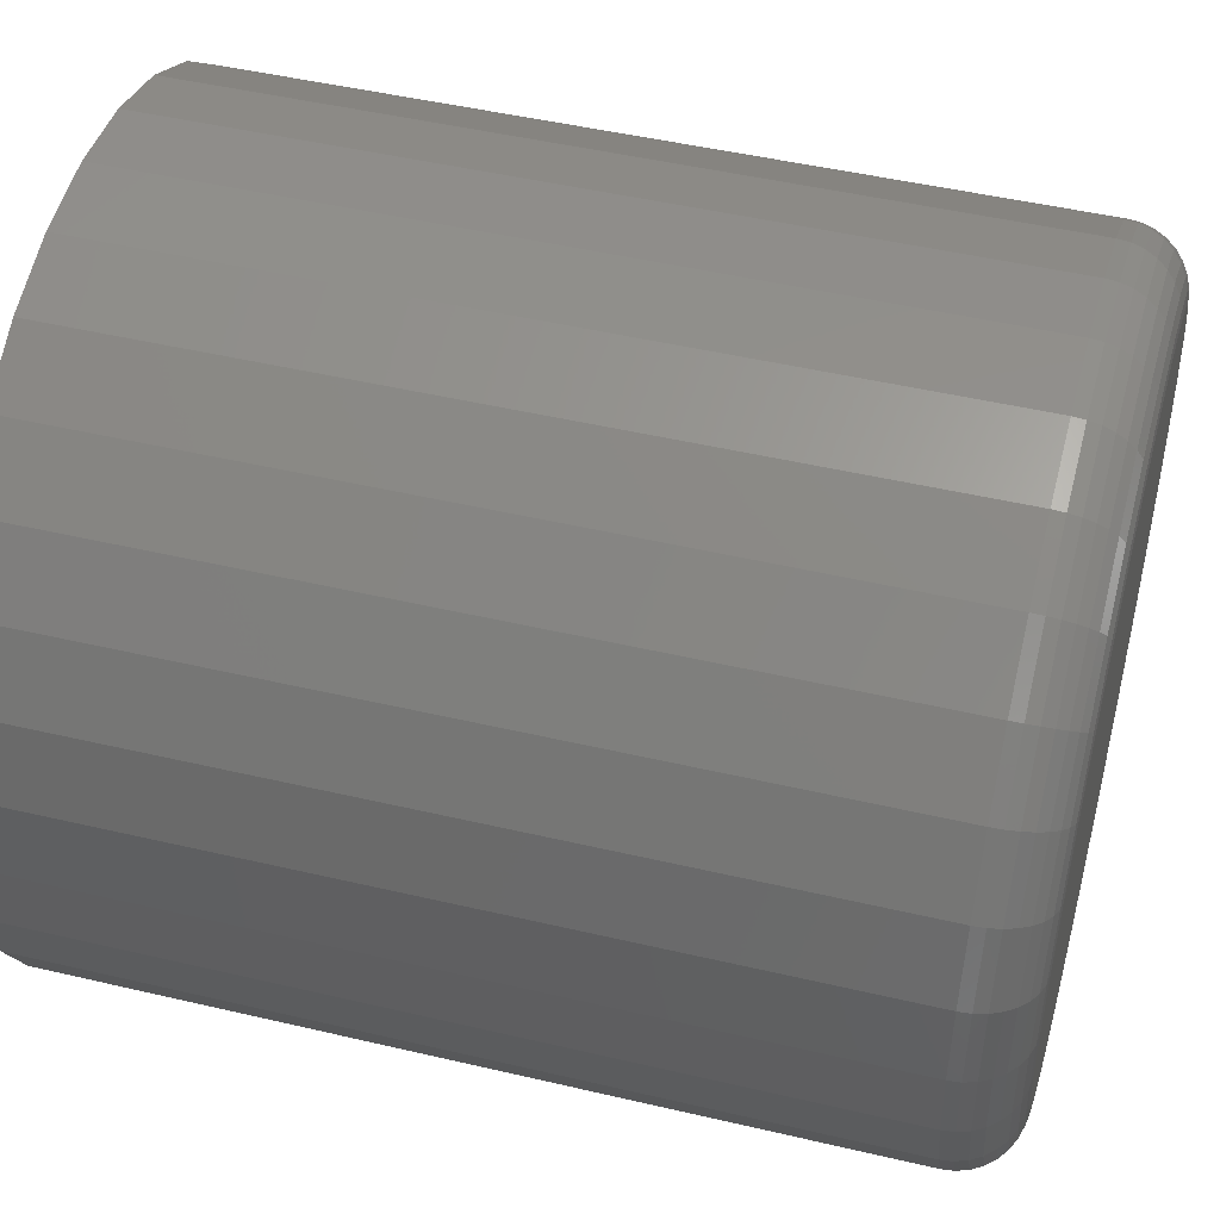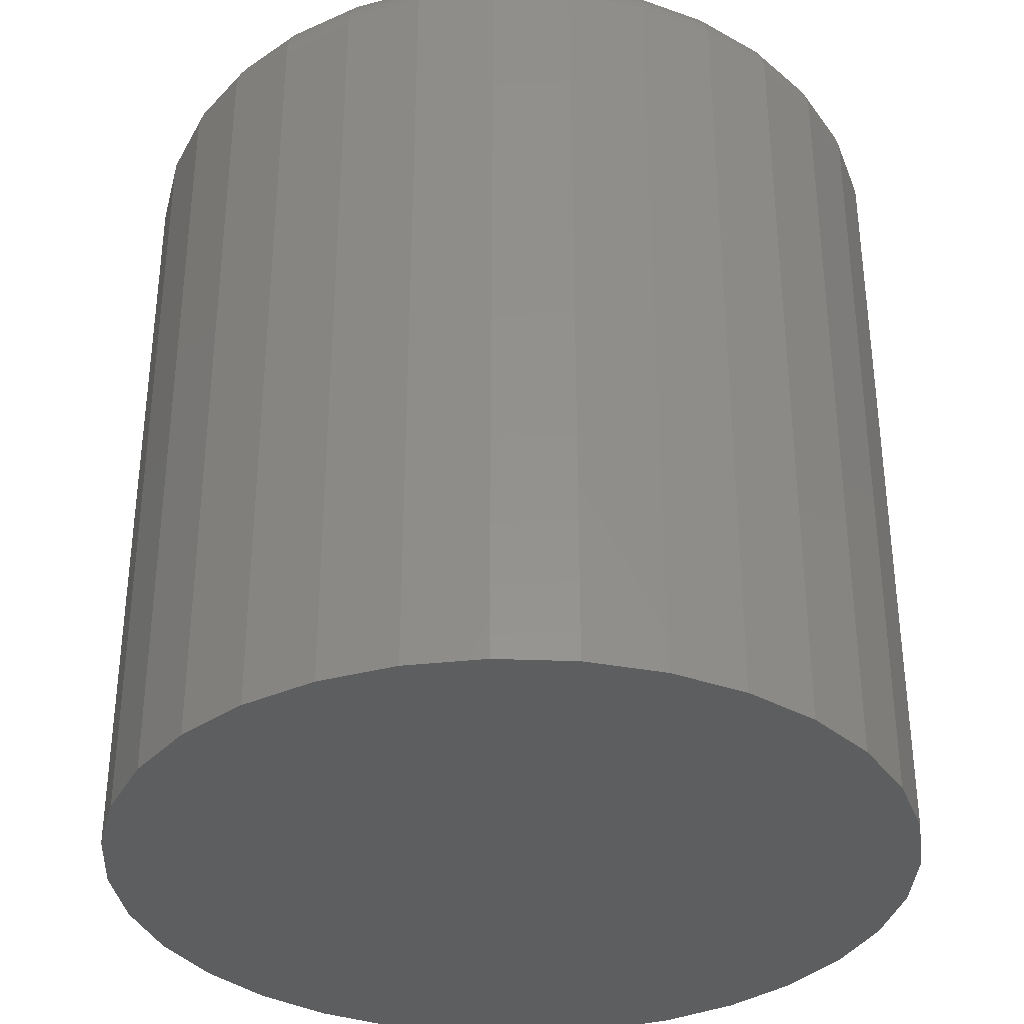
<metadata>
{"format":"stl","ext":"stl","renderer":"f3d","projection":"perspective","resolution":1024,"background":"white","views":[{"elev":47.3,"azim":104.9,"up":"+Z"},{"elev":-34.7,"azim":-166.0,"up":"+Y"}]}
</metadata>
<code>
# stl→obj: 320 verts, 636 faces
v 0.6443 6.384e-17 0.01645
v 0.6524 6.444e-17 0.01891
v 0.6608 6.496e-17 0.01974
v 0.6692 6.538e-17 0.01891
v 0.6773 6.568e-17 0.01645
v 0.6368 6.318e-17 0.01246
v 0.6848 6.584e-17 0.01246
v 0.6302 6.248e-17 0.007091
v 0.6913 6.587e-17 0.007091
v 0.6249 6.177e-17 0.0005489
v 0.6967 6.576e-17 0.0005489
v 0.6209 6.109e-17 -0.006915
v 0.7007 6.551e-17 -0.006915
v 0.6184 6.044e-17 -0.01501
v 0.7031 6.514e-17 -0.01501
v 0.7007 6.345e-17 -0.03996
v 0.6209 5.902e-17 -0.03996
v 0.7031 6.409e-17 -0.03186
v 0.6249 5.878e-17 -0.04742
v 0.6967 6.276e-17 -0.04742
v 0.6302 5.867e-17 -0.05397
v 0.6913 6.206e-17 -0.05397
v 0.6368 5.869e-17 -0.05934
v 0.6848 6.136e-17 -0.05934
v 0.6443 5.886e-17 -0.06333
v 0.6773 6.069e-17 -0.06333
v 0.6524 5.916e-17 -0.06578
v 0.6608 5.957e-17 -0.06661
v 0.6692 6.009e-17 -0.06578
v 0.6184 5.939e-17 -0.03186
v 0.6176 5.987e-17 -0.02344
v 0.7039 6.466e-17 -0.02344
v 0.7118 -0.007812 -0.02344
v 0.7118 -0.1094 -0.02344
v 0.7108 -0.007812 -0.03338
v 0.7108 -0.1094 -0.03338
v 0.7079 -0.007812 -0.04295
v 0.7079 -0.1094 -0.04295
v 0.7032 -0.007812 -0.05176
v 0.7032 -0.1094 -0.05176
v 0.6968 -0.007812 -0.05949
v 0.6968 -0.1094 -0.05949
v 0.6891 -0.007812 -0.06583
v 0.6891 -0.1094 -0.06583
v 0.6803 -0.007812 -0.07054
v 0.6803 -0.1094 -0.07054
v 0.6707 -0.007812 -0.07344
v 0.6707 -0.1094 -0.07344
v 0.6608 -0.007812 -0.07442
v 0.6608 -0.1094 -0.07442
v 0.6508 -0.007812 -0.07344
v 0.6508 -0.1094 -0.07344
v 0.6413 -0.007812 -0.07054
v 0.6413 -0.1094 -0.07054
v 0.6324 -0.007812 -0.06583
v 0.6324 -0.1094 -0.06583
v 0.6247 -0.007812 -0.05949
v 0.6247 -0.1094 -0.05949
v 0.6184 -0.007812 -0.05176
v 0.6184 -0.1094 -0.05176
v 0.6137 -0.007812 -0.04295
v 0.6137 -0.1094 -0.04295
v 0.6108 -0.007812 -0.03338
v 0.6108 -0.1094 -0.03338
v 0.6098 -0.007812 -0.02344
v 0.6098 -0.1094 -0.02344
v 0.6108 -0.007812 -0.01349
v 0.6108 -0.1094 -0.01349
v 0.6137 -0.007812 -0.003926
v 0.6137 -0.1094 -0.003926
v 0.6184 -0.007812 0.004889
v 0.6184 -0.1094 0.004889
v 0.6247 -0.007812 0.01262
v 0.6247 -0.1094 0.01262
v 0.6324 -0.007812 0.01896
v 0.6324 -0.1094 0.01896
v 0.6413 -0.007812 0.02367
v 0.6413 -0.1094 0.02367
v 0.6508 -0.007812 0.02657
v 0.6508 -0.1094 0.02657
v 0.6608 -0.007812 0.02755
v 0.6608 -0.1094 0.02755
v 0.6707 -0.007812 0.02657
v 0.6707 -0.1094 0.02657
v 0.6803 -0.007812 0.02367
v 0.6803 -0.1094 0.02367
v 0.6891 -0.007812 0.01896
v 0.6891 -0.1094 0.01896
v 0.6968 -0.007812 0.01262
v 0.6968 -0.1094 0.01262
v 0.7032 -0.007812 0.004889
v 0.7032 -0.1094 0.004889
v 0.7079 -0.007812 -0.003926
v 0.7079 -0.1094 -0.003926
v 0.7108 -0.007812 -0.01349
v 0.7108 -0.1094 -0.01349
v 0.6099 -0.006288 -0.02344
v 0.6109 -0.006288 -0.01352
v 0.6104 -0.004823 -0.02344
v 0.6113 -0.004823 -0.01361
v 0.6111 -0.003472 -0.02344
v 0.6121 -0.003472 -0.01375
v 0.6121 -0.002288 -0.02344
v 0.613 -0.002288 -0.01394
v 0.6133 -0.001317 -0.02344
v 0.6142 -0.001317 -0.01417
v 0.6146 -0.0005947 -0.02344
v 0.6155 -0.0005947 -0.01443
v 0.6161 -0.0001501 -0.02344
v 0.6169 -0.0001501 -0.01472
v 0.7106 -0.006288 -0.01352
v 0.7116 -0.006288 -0.02344
v 0.7102 -0.004823 -0.01361
v 0.7112 -0.004823 -0.02344
v 0.7095 -0.003472 -0.01375
v 0.7104 -0.003472 -0.02344
v 0.7085 -0.002288 -0.01394
v 0.7095 -0.002288 -0.02344
v 0.7074 -0.001317 -0.01417
v 0.7083 -0.001317 -0.02344
v 0.706 -0.0005947 -0.01443
v 0.7069 -0.0005947 -0.02344
v 0.7046 -0.0001501 -0.01472
v 0.7055 -0.0001501 -0.02344
v 0.7077 -0.006288 -0.003983
v 0.7073 -0.004823 -0.004153
v 0.7067 -0.003472 -0.00443
v 0.7058 -0.002288 -0.004801
v 0.7047 -0.001317 -0.005254
v 0.7034 -0.0005947 -0.005771
v 0.7021 -0.0001501 -0.006332
v 0.703 -0.006288 0.004806
v 0.7027 -0.004823 0.004559
v 0.7021 -0.003472 0.004158
v 0.7013 -0.002288 0.003618
v 0.7003 -0.001317 0.00296
v 0.6992 -0.0005947 0.00221
v 0.6979 -0.0001501 0.001396
v 0.6967 -0.006288 0.01251
v 0.6964 -0.004823 0.0122
v 0.6959 -0.003472 0.01168
v 0.6952 -0.002288 0.011
v 0.6944 -0.001317 0.01016
v 0.6934 -0.0005947 0.009205
v 0.6924 -0.0001501 0.008169
v 0.689 -0.006288 0.01883
v 0.6888 -0.004823 0.01846
v 0.6884 -0.003472 0.01786
v 0.6878 -0.002288 0.01705
v 0.6872 -0.001317 0.01607
v 0.6864 -0.0005947 0.01495
v 0.6856 -0.0001501 0.01373
v 0.6802 -0.006288 0.02353
v 0.6801 -0.004823 0.02312
v 0.6798 -0.003472 0.02245
v 0.6794 -0.002288 0.02155
v 0.679 -0.001317 0.02046
v 0.6784 -0.0005947 0.01921
v 0.6779 -0.0001501 0.01786
v 0.6707 -0.006288 0.02642
v 0.6706 -0.004823 0.02599
v 0.6705 -0.003472 0.02528
v 0.6703 -0.002288 0.02433
v 0.67 -0.001317 0.02316
v 0.6698 -0.0005947 0.02184
v 0.6695 -0.0001501 0.0204
v 0.6608 -0.006288 0.0274
v 0.6608 -0.004823 0.02695
v 0.6608 -0.003472 0.02623
v 0.6608 -0.002288 0.02526
v 0.6608 -0.001317 0.02408
v 0.6608 -0.0005947 0.02273
v 0.6608 -0.0001501 0.02126
v 0.6509 -0.006288 0.02642
v 0.6509 -0.004823 0.02599
v 0.6511 -0.003472 0.02528
v 0.6513 -0.002288 0.02433
v 0.6515 -0.001317 0.02316
v 0.6518 -0.0005947 0.02184
v 0.6521 -0.0001501 0.0204
v 0.6413 -0.006288 0.02353
v 0.6415 -0.004823 0.02312
v 0.6418 -0.003472 0.02245
v 0.6421 -0.002288 0.02155
v 0.6426 -0.001317 0.02046
v 0.6431 -0.0005947 0.01921
v 0.6437 -0.0001501 0.01786
v 0.6325 -0.006288 0.01883
v 0.6328 -0.004823 0.01846
v 0.6332 -0.003472 0.01786
v 0.6337 -0.002288 0.01705
v 0.6344 -0.001317 0.01607
v 0.6351 -0.0005947 0.01495
v 0.6359 -0.0001501 0.01373
v 0.6248 -0.006288 0.01251
v 0.6251 -0.004823 0.0122
v 0.6257 -0.003472 0.01168
v 0.6263 -0.002288 0.011
v 0.6272 -0.001317 0.01016
v 0.6281 -0.0005947 0.009205
v 0.6292 -0.0001501 0.008169
v 0.6185 -0.006288 0.004806
v 0.6189 -0.004823 0.004559
v 0.6195 -0.003472 0.004158
v 0.6203 -0.002288 0.003618
v 0.6213 -0.001317 0.00296
v 0.6224 -0.0005947 0.00221
v 0.6236 -0.0001501 0.001396
v 0.6138 -0.006288 -0.003983
v 0.6142 -0.004823 -0.004153
v 0.6149 -0.003472 -0.00443
v 0.6158 -0.002288 -0.004801
v 0.6169 -0.001317 -0.005254
v 0.6181 -0.0005947 -0.005771
v 0.6195 -0.0001501 -0.006332
v 0.7106 -0.006288 -0.03336
v 0.7102 -0.004823 -0.03327
v 0.7095 -0.003472 -0.03313
v 0.7085 -0.002288 -0.03294
v 0.7074 -0.001317 -0.03271
v 0.706 -0.0005947 -0.03244
v 0.7046 -0.0001501 -0.03216
v 0.6109 -0.006288 -0.03336
v 0.6113 -0.004823 -0.03327
v 0.6121 -0.003472 -0.03313
v 0.613 -0.002288 -0.03294
v 0.6142 -0.001317 -0.03271
v 0.6155 -0.0005947 -0.03244
v 0.6169 -0.0001501 -0.03216
v 0.6138 -0.006288 -0.04289
v 0.6142 -0.004823 -0.04272
v 0.6149 -0.003472 -0.04245
v 0.6158 -0.002288 -0.04207
v 0.6169 -0.001317 -0.04162
v 0.6181 -0.0005947 -0.0411
v 0.6195 -0.0001501 -0.04054
v 0.6185 -0.006288 -0.05168
v 0.6189 -0.004823 -0.05143
v 0.6195 -0.003472 -0.05103
v 0.6203 -0.002288 -0.05049
v 0.6213 -0.001317 -0.04984
v 0.6224 -0.0005947 -0.04908
v 0.6236 -0.0001501 -0.04827
v 0.6248 -0.006288 -0.05938
v 0.6251 -0.004823 -0.05907
v 0.6257 -0.003472 -0.05856
v 0.6263 -0.002288 -0.05787
v 0.6272 -0.001317 -0.05704
v 0.6281 -0.0005947 -0.05608
v 0.6292 -0.0001501 -0.05504
v 0.6325 -0.006288 -0.06571
v 0.6328 -0.004823 -0.06534
v 0.6332 -0.003472 -0.06474
v 0.6337 -0.002288 -0.06393
v 0.6344 -0.001317 -0.06294
v 0.6351 -0.0005947 -0.06182
v 0.6359 -0.0001501 -0.0606
v 0.6413 -0.006288 -0.0704
v 0.6415 -0.004823 -0.06999
v 0.6418 -0.003472 -0.06933
v 0.6421 -0.002288 -0.06843
v 0.6426 -0.001317 -0.06734
v 0.6431 -0.0005947 -0.06609
v 0.6437 -0.0001501 -0.06473
v 0.6509 -0.006288 -0.0733
v 0.6509 -0.004823 -0.07286
v 0.6511 -0.003472 -0.07215
v 0.6513 -0.002288 -0.0712
v 0.6515 -0.001317 -0.07004
v 0.6518 -0.0005947 -0.06871
v 0.6521 -0.0001501 -0.06728
v 0.6608 -0.006288 -0.07427
v 0.6608 -0.004823 -0.07383
v 0.6608 -0.003472 -0.07311
v 0.6608 -0.002288 -0.07214
v 0.6608 -0.001317 -0.07095
v 0.6608 -0.0005947 -0.0696
v 0.6608 -0.0001501 -0.06814
v 0.6707 -0.006288 -0.0733
v 0.6706 -0.004823 -0.07286
v 0.6705 -0.003472 -0.07215
v 0.6703 -0.002288 -0.0712
v 0.67 -0.001317 -0.07004
v 0.6698 -0.0005947 -0.06871
v 0.6695 -0.0001501 -0.06728
v 0.6802 -0.006288 -0.0704
v 0.6801 -0.004823 -0.06999
v 0.6798 -0.003472 -0.06933
v 0.6794 -0.002288 -0.06843
v 0.679 -0.001317 -0.06734
v 0.6784 -0.0005947 -0.06609
v 0.6779 -0.0001501 -0.06473
v 0.689 -0.006288 -0.06571
v 0.6888 -0.004823 -0.06534
v 0.6884 -0.003472 -0.06474
v 0.6878 -0.002288 -0.06393
v 0.6872 -0.001317 -0.06294
v 0.6864 -0.0005947 -0.06182
v 0.6856 -0.0001501 -0.0606
v 0.6967 -0.006288 -0.05938
v 0.6964 -0.004823 -0.05907
v 0.6959 -0.003472 -0.05856
v 0.6952 -0.002288 -0.05787
v 0.6944 -0.001317 -0.05704
v 0.6934 -0.0005947 -0.05608
v 0.6924 -0.0001501 -0.05504
v 0.703 -0.006288 -0.05168
v 0.7027 -0.004823 -0.05143
v 0.7021 -0.003472 -0.05103
v 0.7013 -0.002288 -0.05049
v 0.7003 -0.001317 -0.04984
v 0.6992 -0.0005947 -0.04908
v 0.6979 -0.0001501 -0.04827
v 0.7077 -0.006288 -0.04289
v 0.7073 -0.004823 -0.04272
v 0.7067 -0.003472 -0.04245
v 0.7058 -0.002288 -0.04207
v 0.7047 -0.001317 -0.04162
v 0.7034 -0.0005947 -0.0411
v 0.7021 -0.0001501 -0.04054
f 1 2 3
f 1 3 4
f 5 1 4
f 6 1 5
f 7 6 5
f 8 6 7
f 9 8 7
f 10 8 9
f 11 10 9
f 12 10 11
f 13 12 11
f 14 12 13
f 15 14 13
f 16 17 18
f 19 17 16
f 20 19 16
f 21 19 20
f 22 21 20
f 23 21 22
f 24 23 22
f 25 23 24
f 26 25 24
f 27 25 26
f 28 27 26
f 29 28 26
f 17 30 18
f 18 30 31
f 18 31 32
f 32 31 14
f 32 14 15
f 33 34 35
f 35 34 36
f 35 36 37
f 37 36 38
f 37 38 39
f 39 38 40
f 39 40 41
f 41 40 42
f 41 42 43
f 43 42 44
f 43 44 45
f 45 44 46
f 45 46 47
f 47 46 48
f 47 48 49
f 49 48 50
f 49 50 51
f 51 50 52
f 51 52 53
f 53 52 54
f 53 54 55
f 55 54 56
f 55 56 57
f 57 56 58
f 57 58 59
f 59 58 60
f 59 60 61
f 61 60 62
f 61 62 63
f 63 62 64
f 63 64 65
f 65 64 66
f 65 66 67
f 67 66 68
f 67 68 69
f 69 68 70
f 69 70 71
f 71 70 72
f 71 72 73
f 73 72 74
f 73 74 75
f 75 74 76
f 75 76 77
f 77 76 78
f 77 78 79
f 79 78 80
f 79 80 81
f 81 80 82
f 81 82 83
f 83 82 84
f 83 84 85
f 85 84 86
f 85 86 87
f 87 86 88
f 87 88 89
f 89 88 90
f 89 90 91
f 91 90 92
f 91 92 93
f 93 92 94
f 93 94 95
f 95 94 96
f 95 96 33
f 33 96 34
f 65 67 97
f 97 67 98
f 97 98 99
f 99 98 100
f 99 100 101
f 101 100 102
f 101 102 103
f 103 102 104
f 103 104 105
f 105 104 106
f 105 106 107
f 107 106 108
f 107 108 109
f 109 108 110
f 109 110 31
f 31 110 14
f 95 33 111
f 111 33 112
f 111 112 113
f 113 112 114
f 113 114 115
f 115 114 116
f 115 116 117
f 117 116 118
f 117 118 119
f 119 118 120
f 119 120 121
f 121 120 122
f 121 122 123
f 123 122 124
f 123 124 15
f 15 124 32
f 93 95 125
f 125 95 111
f 125 111 126
f 126 111 113
f 126 113 127
f 127 113 115
f 127 115 128
f 128 115 117
f 128 117 129
f 129 117 119
f 129 119 130
f 130 119 121
f 130 121 131
f 131 121 123
f 131 123 13
f 13 123 15
f 91 93 132
f 132 93 125
f 132 125 133
f 133 125 126
f 133 126 134
f 134 126 127
f 134 127 135
f 135 127 128
f 135 128 136
f 136 128 129
f 136 129 137
f 137 129 130
f 137 130 138
f 138 130 131
f 138 131 11
f 11 131 13
f 89 91 139
f 139 91 132
f 139 132 140
f 140 132 133
f 140 133 141
f 141 133 134
f 141 134 142
f 142 134 135
f 142 135 143
f 143 135 136
f 143 136 144
f 144 136 137
f 144 137 145
f 145 137 138
f 145 138 9
f 9 138 11
f 87 89 146
f 146 89 139
f 146 139 147
f 147 139 140
f 147 140 148
f 148 140 141
f 148 141 149
f 149 141 142
f 149 142 150
f 150 142 143
f 150 143 151
f 151 143 144
f 151 144 152
f 152 144 145
f 152 145 7
f 7 145 9
f 85 87 153
f 153 87 146
f 153 146 154
f 154 146 147
f 154 147 155
f 155 147 148
f 155 148 156
f 156 148 149
f 156 149 157
f 157 149 150
f 157 150 158
f 158 150 151
f 158 151 159
f 159 151 152
f 159 152 5
f 5 152 7
f 83 85 160
f 160 85 153
f 160 153 161
f 161 153 154
f 161 154 162
f 162 154 155
f 162 155 163
f 163 155 156
f 163 156 164
f 164 156 157
f 164 157 165
f 165 157 158
f 165 158 166
f 166 158 159
f 166 159 4
f 4 159 5
f 81 83 167
f 167 83 160
f 167 160 168
f 168 160 161
f 168 161 169
f 169 161 162
f 169 162 170
f 170 162 163
f 170 163 171
f 171 163 164
f 171 164 172
f 172 164 165
f 172 165 173
f 173 165 166
f 173 166 3
f 3 166 4
f 79 81 174
f 174 81 167
f 174 167 175
f 175 167 168
f 175 168 176
f 176 168 169
f 176 169 177
f 177 169 170
f 177 170 178
f 178 170 171
f 178 171 179
f 179 171 172
f 179 172 180
f 180 172 173
f 180 173 2
f 2 173 3
f 77 79 181
f 181 79 174
f 181 174 182
f 182 174 175
f 182 175 183
f 183 175 176
f 183 176 184
f 184 176 177
f 184 177 185
f 185 177 178
f 185 178 186
f 186 178 179
f 186 179 187
f 187 179 180
f 187 180 1
f 1 180 2
f 75 77 188
f 188 77 181
f 188 181 189
f 189 181 182
f 189 182 190
f 190 182 183
f 190 183 191
f 191 183 184
f 191 184 192
f 192 184 185
f 192 185 193
f 193 185 186
f 193 186 194
f 194 186 187
f 194 187 6
f 6 187 1
f 73 75 195
f 195 75 188
f 195 188 196
f 196 188 189
f 196 189 197
f 197 189 190
f 197 190 198
f 198 190 191
f 198 191 199
f 199 191 192
f 199 192 200
f 200 192 193
f 200 193 201
f 201 193 194
f 201 194 8
f 8 194 6
f 71 73 202
f 202 73 195
f 202 195 203
f 203 195 196
f 203 196 204
f 204 196 197
f 204 197 205
f 205 197 198
f 205 198 206
f 206 198 199
f 206 199 207
f 207 199 200
f 207 200 208
f 208 200 201
f 208 201 10
f 10 201 8
f 69 71 209
f 209 71 202
f 209 202 210
f 210 202 203
f 210 203 211
f 211 203 204
f 211 204 212
f 212 204 205
f 212 205 213
f 213 205 206
f 213 206 214
f 214 206 207
f 214 207 215
f 215 207 208
f 215 208 12
f 12 208 10
f 67 69 98
f 98 69 209
f 98 209 100
f 100 209 210
f 100 210 102
f 102 210 211
f 102 211 104
f 104 211 212
f 104 212 106
f 106 212 213
f 106 213 108
f 108 213 214
f 108 214 110
f 110 214 215
f 110 215 14
f 14 215 12
f 33 35 112
f 112 35 216
f 112 216 114
f 114 216 217
f 114 217 116
f 116 217 218
f 116 218 118
f 118 218 219
f 118 219 120
f 120 219 220
f 120 220 122
f 122 220 221
f 122 221 124
f 124 221 222
f 124 222 32
f 32 222 18
f 63 65 223
f 223 65 97
f 223 97 224
f 224 97 99
f 224 99 225
f 225 99 101
f 225 101 226
f 226 101 103
f 226 103 227
f 227 103 105
f 227 105 228
f 228 105 107
f 228 107 229
f 229 107 109
f 229 109 30
f 30 109 31
f 61 63 230
f 230 63 223
f 230 223 231
f 231 223 224
f 231 224 232
f 232 224 225
f 232 225 233
f 233 225 226
f 233 226 234
f 234 226 227
f 234 227 235
f 235 227 228
f 235 228 236
f 236 228 229
f 236 229 17
f 17 229 30
f 59 61 237
f 237 61 230
f 237 230 238
f 238 230 231
f 238 231 239
f 239 231 232
f 239 232 240
f 240 232 233
f 240 233 241
f 241 233 234
f 241 234 242
f 242 234 235
f 242 235 243
f 243 235 236
f 243 236 19
f 19 236 17
f 57 59 244
f 244 59 237
f 244 237 245
f 245 237 238
f 245 238 246
f 246 238 239
f 246 239 247
f 247 239 240
f 247 240 248
f 248 240 241
f 248 241 249
f 249 241 242
f 249 242 250
f 250 242 243
f 250 243 21
f 21 243 19
f 55 57 251
f 251 57 244
f 251 244 252
f 252 244 245
f 252 245 253
f 253 245 246
f 253 246 254
f 254 246 247
f 254 247 255
f 255 247 248
f 255 248 256
f 256 248 249
f 256 249 257
f 257 249 250
f 257 250 23
f 23 250 21
f 53 55 258
f 258 55 251
f 258 251 259
f 259 251 252
f 259 252 260
f 260 252 253
f 260 253 261
f 261 253 254
f 261 254 262
f 262 254 255
f 262 255 263
f 263 255 256
f 263 256 264
f 264 256 257
f 264 257 25
f 25 257 23
f 51 53 265
f 265 53 258
f 265 258 266
f 266 258 259
f 266 259 267
f 267 259 260
f 267 260 268
f 268 260 261
f 268 261 269
f 269 261 262
f 269 262 270
f 270 262 263
f 270 263 271
f 271 263 264
f 271 264 27
f 27 264 25
f 49 51 272
f 272 51 265
f 272 265 273
f 273 265 266
f 273 266 274
f 274 266 267
f 274 267 275
f 275 267 268
f 275 268 276
f 276 268 269
f 276 269 277
f 277 269 270
f 277 270 278
f 278 270 271
f 278 271 28
f 28 271 27
f 47 49 279
f 279 49 272
f 279 272 280
f 280 272 273
f 280 273 281
f 281 273 274
f 281 274 282
f 282 274 275
f 282 275 283
f 283 275 276
f 283 276 284
f 284 276 277
f 284 277 285
f 285 277 278
f 285 278 29
f 29 278 28
f 45 47 286
f 286 47 279
f 286 279 287
f 287 279 280
f 287 280 288
f 288 280 281
f 288 281 289
f 289 281 282
f 289 282 290
f 290 282 283
f 290 283 291
f 291 283 284
f 291 284 292
f 292 284 285
f 292 285 26
f 26 285 29
f 43 45 293
f 293 45 286
f 293 286 294
f 294 286 287
f 294 287 295
f 295 287 288
f 295 288 296
f 296 288 289
f 296 289 297
f 297 289 290
f 297 290 298
f 298 290 291
f 298 291 299
f 299 291 292
f 299 292 24
f 24 292 26
f 41 43 300
f 300 43 293
f 300 293 301
f 301 293 294
f 301 294 302
f 302 294 295
f 302 295 303
f 303 295 296
f 303 296 304
f 304 296 297
f 304 297 305
f 305 297 298
f 305 298 306
f 306 298 299
f 306 299 22
f 22 299 24
f 39 41 307
f 307 41 300
f 307 300 308
f 308 300 301
f 308 301 309
f 309 301 302
f 309 302 310
f 310 302 303
f 310 303 311
f 311 303 304
f 311 304 312
f 312 304 305
f 312 305 313
f 313 305 306
f 313 306 20
f 20 306 22
f 37 39 314
f 314 39 307
f 314 307 315
f 315 307 308
f 315 308 316
f 316 308 309
f 316 309 317
f 317 309 310
f 317 310 318
f 318 310 311
f 318 311 319
f 319 311 312
f 319 312 320
f 320 312 313
f 320 313 16
f 16 313 20
f 35 37 216
f 216 37 314
f 216 314 217
f 217 314 315
f 217 315 218
f 218 315 316
f 218 316 219
f 219 316 317
f 219 317 220
f 220 317 318
f 220 318 221
f 221 318 319
f 221 319 222
f 222 319 320
f 222 320 18
f 18 320 16
f 82 80 78
f 84 82 78
f 84 78 86
f 86 78 76
f 86 76 88
f 88 76 74
f 88 74 90
f 90 74 72
f 90 72 92
f 92 72 70
f 92 70 94
f 94 70 68
f 94 68 96
f 36 62 38
f 38 62 60
f 38 60 40
f 40 60 58
f 40 58 42
f 42 58 56
f 42 56 44
f 44 56 54
f 44 54 46
f 46 54 52
f 46 52 50
f 46 50 48
f 96 68 34
f 34 68 66
f 34 66 36
f 36 66 64
f 36 64 62

</code>
